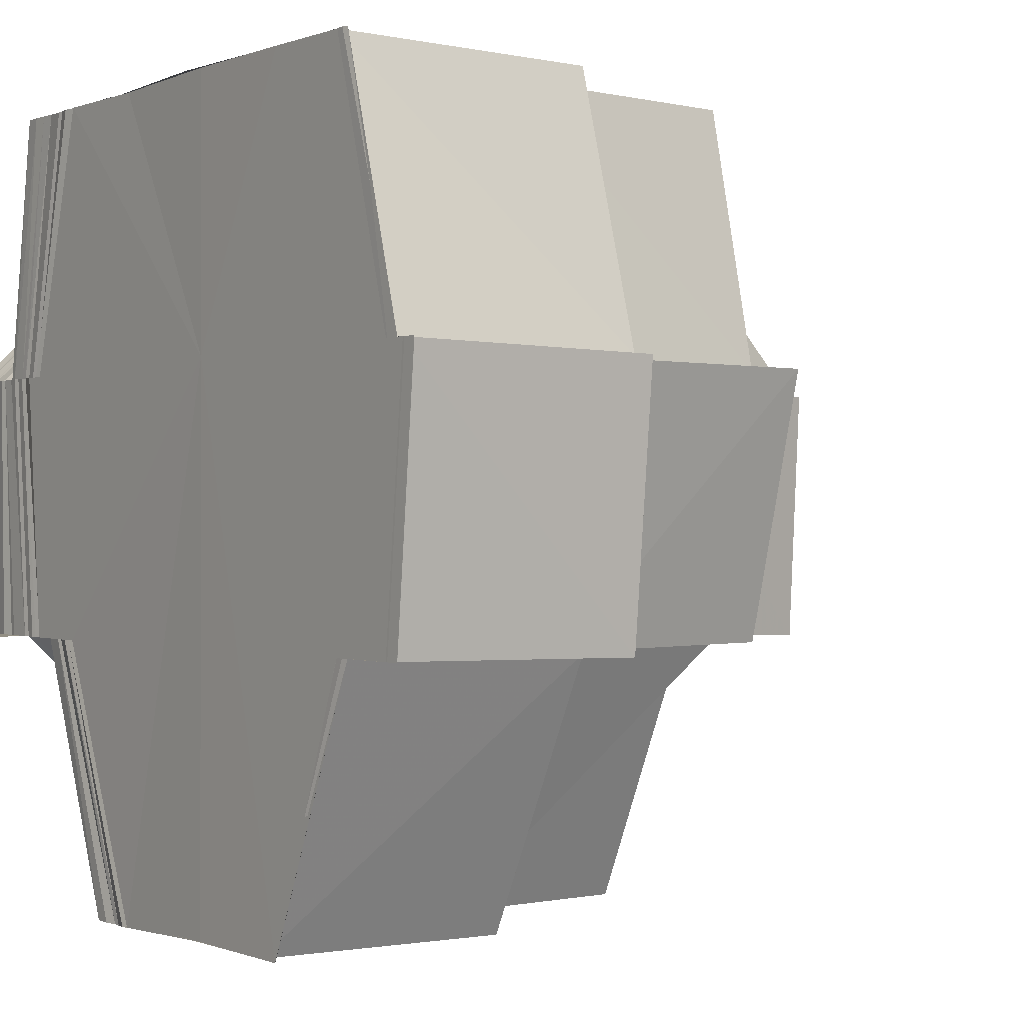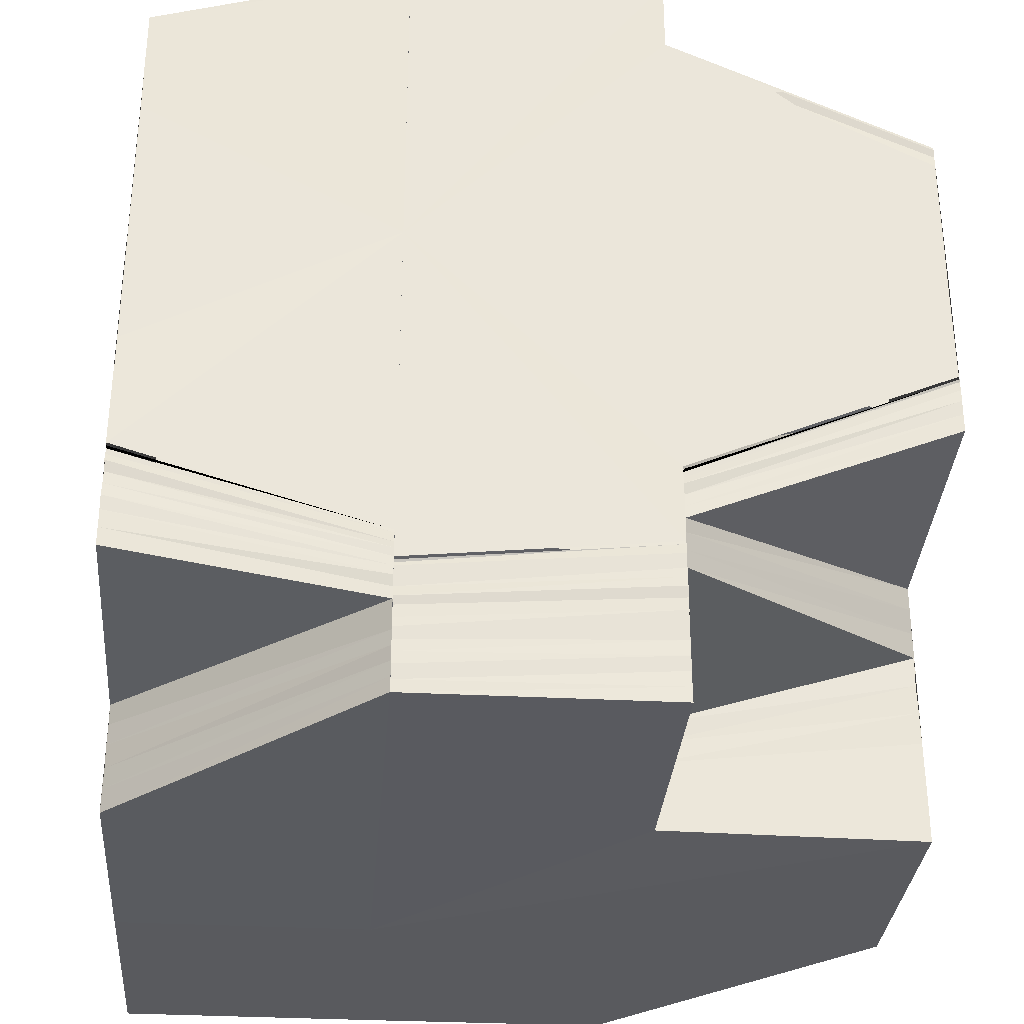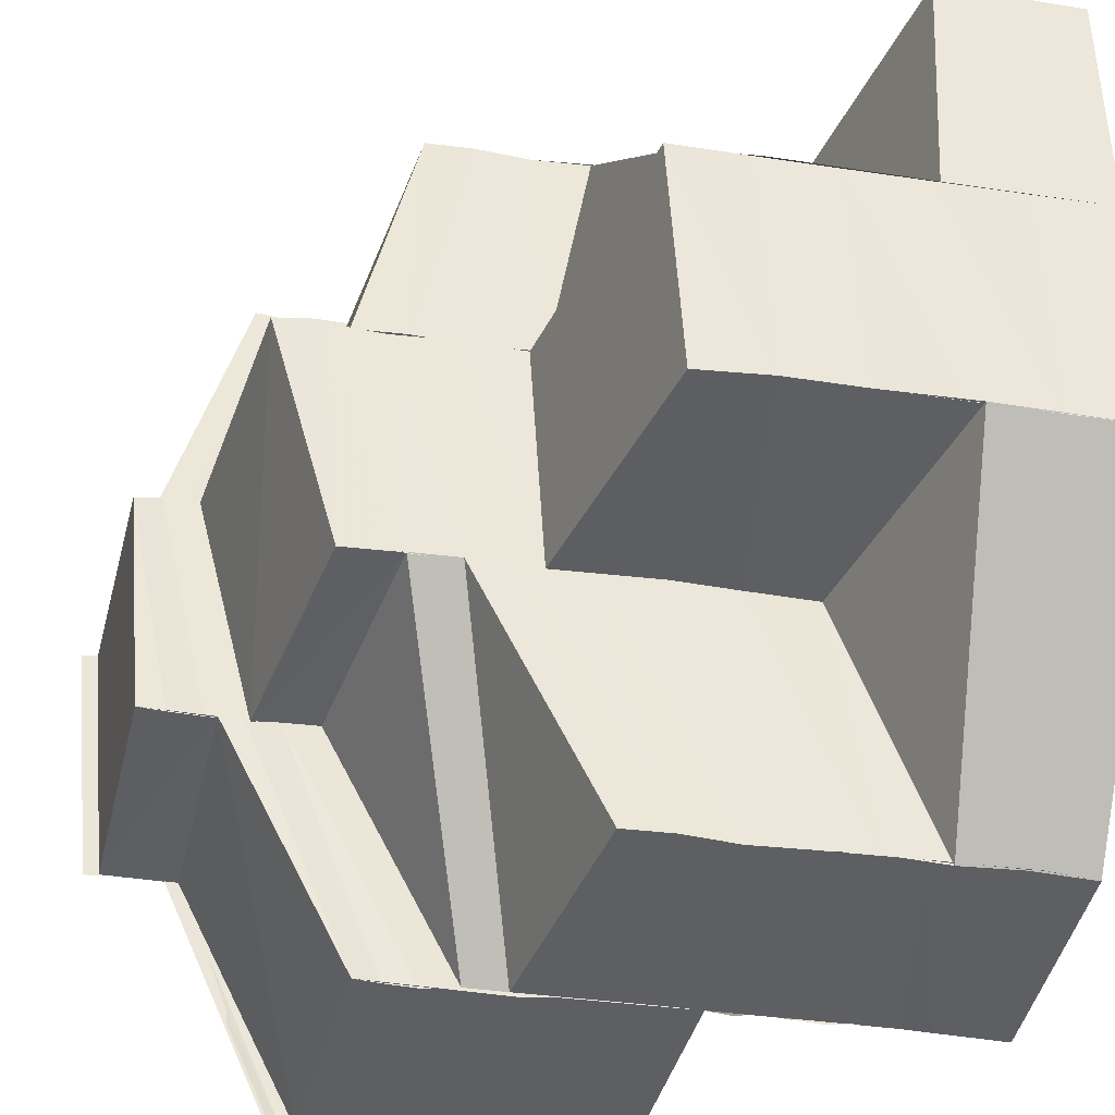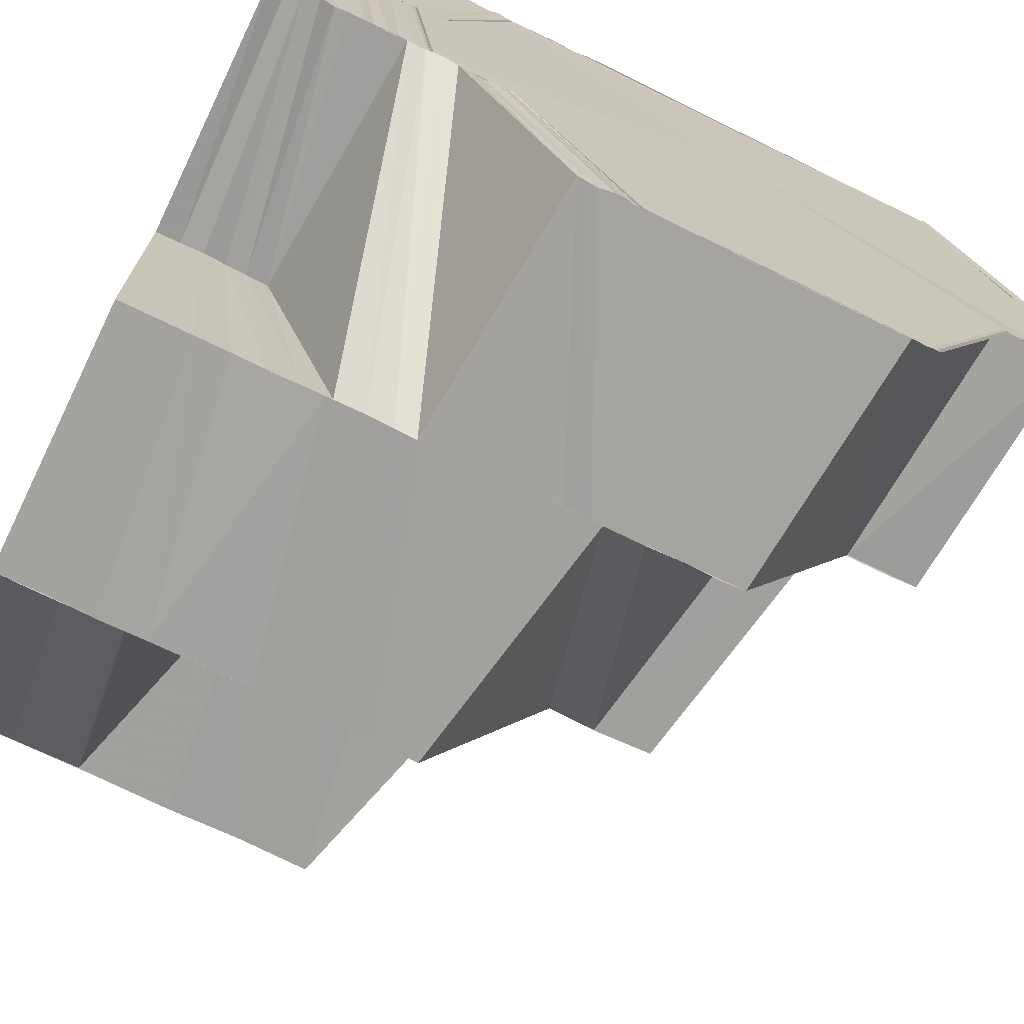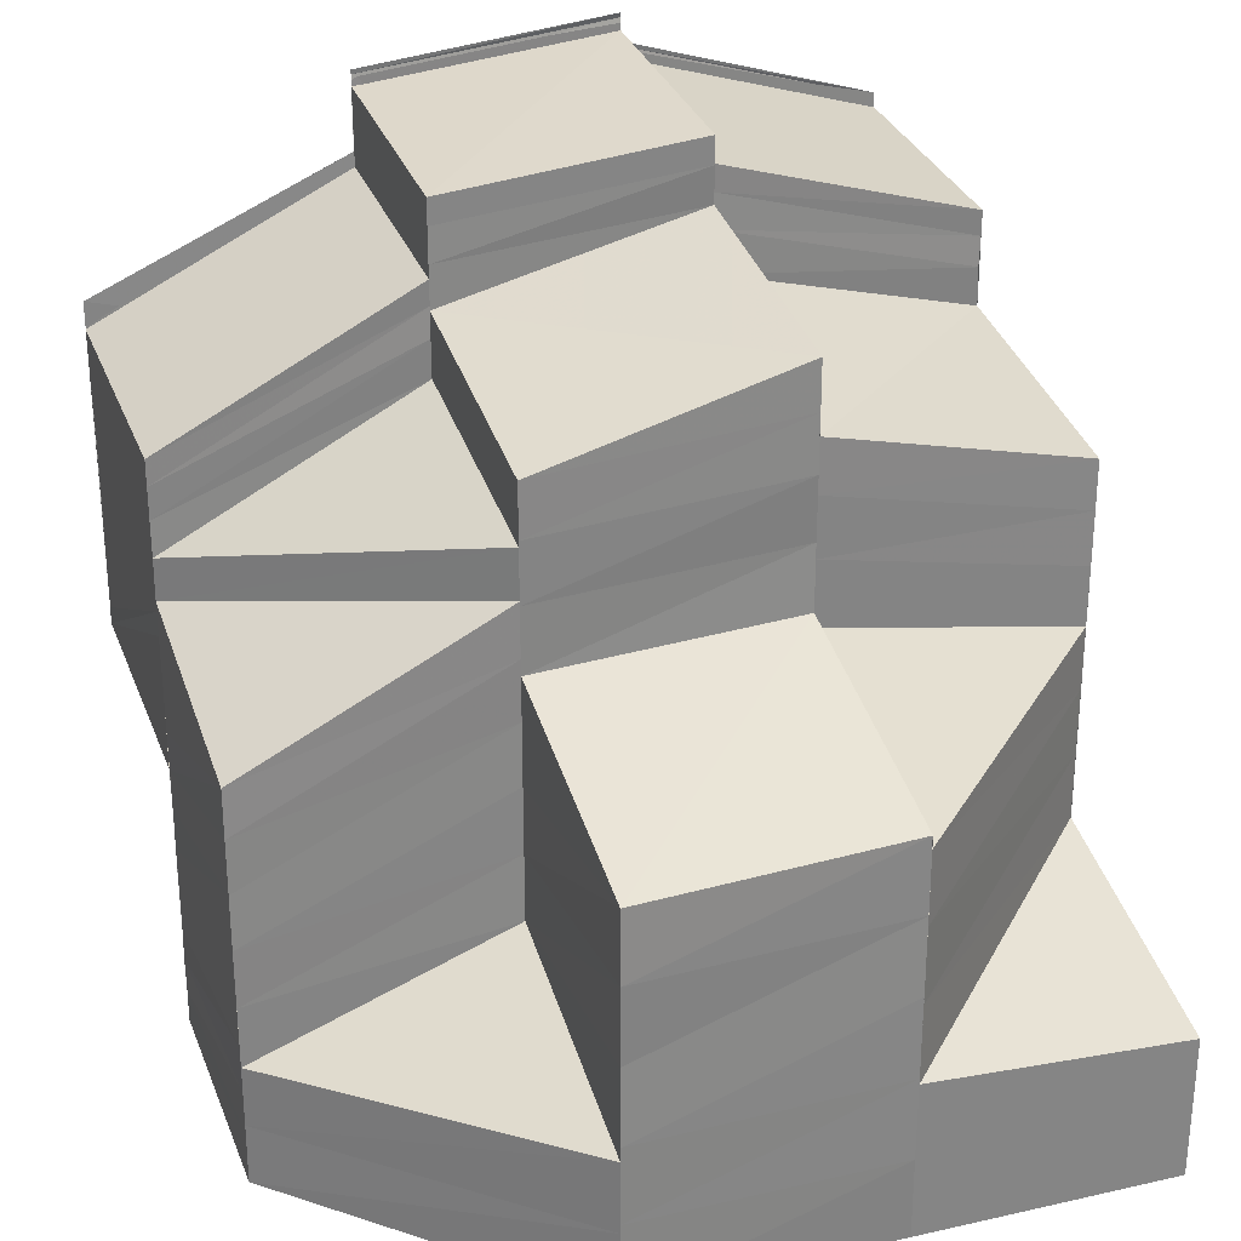
<metadata>
{"format":"obj","ext":"obj","renderer":"f3d","projection":"perspective","resolution":1024,"background":"white","views":[{"elev":-0.8,"azim":-34.7,"up":"+Y"},{"elev":-31.9,"azim":-94.5,"up":"+Z"},{"elev":-40.5,"azim":80.3,"up":"+Y"},{"elev":-72.5,"azim":-115.9,"up":"+Y"},{"elev":27.6,"azim":71.0,"up":"+Z"}]}
</metadata>
<code>
o 7475
v 2231 1901 8.794
v 2231 1901 8.798
v 2231 1901 8.794
v 2231 1901 8.794
v 2231 1901 8.797
v 2231 1901 8.797
v 2231 1901 8.794
v 2231 1901 8.801
v 2231 1901 8.801
v 2231 1901 8.804
v 2231 1901 8.804
v 2231 1901 8.807
v 2231 1901 8.807
v 2231 1901 8.804
v 2231 1901 8.81
v 2231 1901 8.809
v 2231 1901 8.807
v 2231 1901 8.809
v 2231 1901 8.812
v 2231 1901 8.805
v 2231 1901 8.803
v 2231 1901 8.813
v 2231 1901 8.812
v 2231 1901 8.809
v 2231 1901 8.808
v 2231 1901 8.81
v 2231 1901 8.813
v 2231 1901 8.815
v 2231 1901 8.812
v 2231 1901 8.815
v 2231 1901 8.818
v 2231 1901 8.817
v 2231 1901 8.82
v 2231 1901 8.819
v 2231 1901 8.82
v 2231 1901 8.822
v 2231 1901 8.823
v 2231 1901 8.821
v 2231 1901 8.819
v 2231 1901 8.821
v 2231 1901 8.818
v 2231 1901 8.817
v 2231 1901 8.819
v 2231 1901 8.82
v 2231 1901 8.822
v 2231 1901 8.821
v 2231 1901 8.822
v 2231 1901 8.82
v 2231 1901 8.815
v 2231 1901 8.817
v 2231 1901 8.813
v 2231 1901 8.817
v 2231 1901 8.815
v 2231 1901 8.822
v 2231 1901 8.823
v 2231 1901 8.821
v 2231 1901 8.824
v 2231 1901 8.812
v 2231 1901 8.813
v 2231 1901 8.815
v 2231 1901 8.822
v 2231 1901 8.825
v 2231 1901 8.821
v 2231 1901 8.817
v 2231 1901 8.815
v 2231 1901 8.817
v 2231 1901 8.819
v 2231 1901 8.815
v 2231 1901 8.813
v 2231 1901 8.813
v 2231 1901 8.812
v 2231 1901 8.813
v 2231 1901 8.81
v 2231 1901 8.81
v 2231 1901 8.812
v 2231 1901 8.809
v 2231 1901 8.81
v 2231 1901 8.808
v 2231 1901 8.806
v 2231 1901 8.808
v 2231 1901 8.805
v 2231 1901 8.806
v 2231 1901 8.803
v 2231 1901 8.804
v 2231 1901 8.802
v 2231 1901 8.801
v 2231 1901 8.8
v 2231 1901 8.8
v 2231 1901 8.798
v 2231 1901 8.798
v 2231 1901 8.797
v 2231 1901 8.803
v 2231 1901 8.8
v 2231 1901 8.796
v 2231 1901 8.799
v 2231 1901 8.8
v 2231 1901 8.797
v 2231 1901 8.797
v 2231 1901 8.794
v 2231 1901 8.797
v 2231 1901 8.794
v 2231 1901 8.794
v 2231 1901 8.797
v 2231 1901 8.794
v 2231 1901 8.801
v 2231 1901 8.8
v 2231 1901 8.803
v 2231 1901 8.794
v 2231 1901 8.796
v 2231 1901 8.794
v 2231 1901 8.803
v 2231 1901 8.804
v 2231 1901 8.805
v 2231 1901 8.807
v 2231 1901 8.808
v 2231 1901 8.809
v 2231 1901 8.794
v 2231 1901 8.795
v 2231 1901 8.794
v 2231 1901 8.795
v 2231 1901 8.795
v 2231 1901 8.794
v 2231 1901 8.796
v 2231 1901 8.796
v 2231 1901 8.796
v 2231 1901 8.797
v 2231 1901 8.798
v 2231 1901 8.797
v 2231 1901 8.799
v 2231 1901 8.798
v 2231 1901 8.799
v 2231 1901 8.796
v 2231 1901 8.795
v 2231 1901 8.795
v 2231 1901 8.794
v 2231 1901 8.795
v 2231 1901 8.796
v 2231 1901 8.794
v 2231 1901 8.794
v 2231 1901 8.797
v 2231 1901 8.796
v 2231 1901 8.795
v 2231 1901 8.796
v 2231 1901 8.798
v 2231 1901 8.796
v 2231 1901 8.796
v 2231 1901 8.797
v 2231 1901 8.799
v 2231 1901 8.797
v 2231 1901 8.796
v 2231 1901 8.797
v 2231 1901 8.797
v 2231 1901 8.797
v 2231 1901 8.798
v 2231 1901 8.797
v 2231 1901 8.798
v 2231 1901 8.798
v 2231 1901 8.799
v 2231 1901 8.798
v 2231 1901 8.799
v 2231 1901 8.798
v 2231 1901 8.8
v 2231 1901 8.799
v 2231 1901 8.8
v 2231 1901 8.799
v 2231 1901 8.8
v 2231 1901 8.799
v 2231 1901 8.8
v 2231 1901 8.799
v 2231 1901 8.8
v 2231 1901 8.799
v 2231 1901 8.797
v 2231 1901 8.794
v 2231 1901 8.796
v 2231 1901 8.794
v 2231 1901 8.796
v 2231 1901 8.794
v 2231 1901 8.797
v 2231 1901 8.794
v 2231 1901 8.8
v 2231 1901 8.799
v 2231 1901 8.803
v 2231 1901 8.801
v 2231 1901 8.804
v 2231 1901 8.807
v 2231 1901 8.803
v 2231 1901 8.805
v 2231 1901 8.809
v 2231 1901 8.805
v 2231 1901 8.804
v 2231 1901 8.808
v 2231 1901 8.812
v 2231 1901 8.808
v 2231 1901 8.806
v 2231 1901 8.804
v 2231 1901 8.81
v 2231 1901 8.808
v 2231 1901 8.806
v 2231 1901 8.813
v 2231 1901 8.81
v 2231 1901 8.815
v 2231 1901 8.808
v 2231 1901 8.803
v 2231 1901 8.802
v 2231 1901 8.805
v 2231 1901 8.808
v 2231 1901 8.81
v 2231 1901 8.806
v 2231 1901 8.804
v 2231 1901 8.81
v 2231 1901 8.806
v 2231 1901 8.812
v 2231 1901 8.815
v 2231 1901 8.81
v 2231 1901 8.8
v 2231 1901 8.798
v 2231 1901 8.798
v 2231 1901 8.797
v 2231 1901 8.798
v 2231 1901 8.797
v 2231 1901 8.796
v 2231 1901 8.795
v 2231 1901 8.794
v 2231 1901 8.796
v 2231 1901 8.797
v 2231 1901 8.8
v 2231 1901 8.798
v 2231 1901 8.797
v 2231 1901 8.796
v 2231 1901 8.796
v 2231 1901 8.798
v 2231 1901 8.797
v 2231 1901 8.801
v 2231 1901 8.799
v 2231 1901 8.802
v 2231 1901 8.799
v 2231 1901 8.797
v 2231 1901 8.799
v 2231 1901 8.802
v 2231 1901 8.799
v 2231 1901 8.802
v 2231 1901 8.803
v 2231 1901 8.8
v 2231 1901 8.804
v 2231 1901 8.801
v 2231 1901 8.805
v 2231 1901 8.801
v 2231 1901 8.806
v 2231 1901 8.801
v 2231 1901 8.81
v 2231 1901 8.806
v 2231 1901 8.811
v 2231 1901 8.806
v 2231 1901 8.812
v 2231 1901 8.806
v 2231 1901 8.817
v 2231 1901 8.818
v 2231 1901 8.822
v 2231 1901 8.817
v 2231 1901 8.821
v 2231 1901 8.816
v 2231 1901 8.822
v 2231 1901 8.817
v 2231 1901 8.82
v 2231 1901 8.815
v 2231 1901 8.818
v 2231 1901 8.818
v 2231 1901 8.813
v 2231 1901 8.821
v 2231 1901 8.817
v 2231 1901 8.822
v 2231 1901 8.821
v 2231 1901 8.822
v 2231 1901 8.818
v 2231 1901 8.813
v 2231 1901 8.815
v 2231 1901 8.813
v 2231 1901 8.794
v 2231 1901 8.796
v 2231 1901 8.794
v 2231 1901 8.797
v 2231 1901 8.795
v 2231 1901 8.798
v 2231 1901 8.796
v 2231 1901 8.795
v 2231 1901 8.794
v 2231 1901 8.798
v 2231 1901 8.799
v 2231 1901 8.799
v 2231 1901 8.799
v 2231 1901 8.799
v 2231 1901 8.801
v 2231 1901 8.799
v 2231 1901 8.802
v 2231 1901 8.8
v 2231 1901 8.801
v 2231 1901 8.803
v 2231 1901 8.8
v 2231 1901 8.801
v 2231 1901 8.804
v 2231 1901 8.801
v 2231 1901 8.802
v 2231 1901 8.805
v 2231 1901 8.801
v 2231 1901 8.798
v 2231 1901 8.799
v 2231 1901 8.799
v 2231 1901 8.8
v 2231 1901 8.798
v 2231 1901 8.799
v 2231 1901 8.8
v 2231 1901 8.799
v 2231 1901 8.801
v 2231 1901 8.801
v 2231 1901 8.802
v 2231 1901 8.8
v 2231 1901 8.802
v 2231 1901 8.802
v 2231 1901 8.8
v 2231 1901 8.803
v 2231 1901 8.8
v 2231 1901 8.803
v 2231 1901 8.8
v 2231 1901 8.803
v 2231 1901 8.801
v 2231 1901 8.804
v 2231 1901 8.806
v 2231 1901 8.809
v 2231 1901 8.81
v 2231 1901 8.806
v 2231 1901 8.811
v 2231 1901 8.807
v 2231 1901 8.812
v 2231 1901 8.816
v 2231 1901 8.817
v 2231 1901 8.813
v 2231 1901 8.818
v 2231 1901 8.822
v 2231 1901 8.821
v 2231 1901 8.818
v 2231 1901 8.822
v 2231 1901 8.823
v 2231 1901 8.822
v 2231 1901 8.825
v 2231 1901 8.806
v 2231 1901 8.802
v 2231 1901 8.801
v 2231 1901 8.806
v 2231 1901 8.806
v 2231 1901 8.802
v 2231 1901 8.807
v 2231 1901 8.803
v 2231 1901 8.807
v 2231 1901 8.803
v 2231 1901 8.808
v 2231 1901 8.803
v 2231 1901 8.808
v 2231 1901 8.804
v 2231 1901 8.823
v 2231 1901 8.822
v 2231 1901 8.821
v 2231 1901 8.823
v 2231 1901 8.825
v 2231 1901 8.824
v 2231 1901 8.826
v 2231 1901 8.826
v 2231 1901 8.825
v 2231 1901 8.826
v 2231 1901 8.822
v 2231 1901 8.823
v 2231 1901 8.818
v 2231 1901 8.826
v 2231 1901 8.823
v 2231 1901 8.825
v 2231 1901 8.826
v 2231 1901 8.823
v 2231 1901 8.826
v 2231 1901 8.827
v 2231 1901 8.826
v 2231 1901 8.827
v 2231 1901 8.826
v 2231 1901 8.827
v 2231 1901 8.826
v 2231 1901 8.827
v 2231 1901 8.826
v 2231 1901 8.813
v 2231 1901 8.823
v 2231 1901 8.823
v 2231 1901 8.826
v 2231 1901 8.823
v 2231 1901 8.826
v 2231 1901 8.823
v 2231 1901 8.826
v 2231 1901 8.819
v 2231 1901 8.813
v 2231 1901 8.808
v 2231 1901 8.804
v 2231 1901 8.801
v 2231 1901 8.801
v 2231 1901 8.804
v 2231 1901 8.808
v 2231 1901 8.813
v 2231 1901 8.819
v 2231 1901 8.819
v 2231 1901 8.823
v 2231 1901 8.818
v 2231 1901 8.823
v 2231 1901 8.818
v 2231 1901 8.826
v 2231 1901 8.827
v 2231 1901 8.825
v 2231 1901 8.826
v 2231 1901 8.825
v 2231 1901 8.794
v 2231 1901 8.794
v 2231 1901 8.794
v 2231 1901 8.794
v 2231 1901 8.794
v 2231 1901 8.794
v 2231 1901 8.794
v 2231 1901 8.794
v 2231 1901 8.794
v 2231 1901 8.794
v 2231 1901 8.794
f 1 2 3
f 4 5 1
f 2 6 7
f 2 8 6
f 8 9 6
f 8 10 9
f 10 11 9
f 10 12 11
f 12 13 14
f 15 16 13
f 12 15 17
f 18 19 15
f 17 20 21
f 22 23 16
f 24 25 20
f 26 27 24
f 22 28 29
f 28 30 29
f 28 31 30
f 31 32 30
f 31 33 32
f 33 34 32
f 35 36 34
f 36 37 38
f 39 40 33
f 41 40 39
f 42 41 43
f 41 44 40
f 44 45 46
f 40 47 48
f 49 41 50
f 51 49 50
f 51 52 53
f 54 55 47
f 44 56 54
f 56 57 54
f 58 53 59
f 58 51 60
f 61 62 57
f 63 61 57
f 60 64 65
f 66 67 64
f 68 66 64
f 69 68 65
f 70 65 71
f 71 72 73
f 74 70 71
f 74 75 76
f 77 58 70
f 78 58 77
f 79 78 77
f 79 77 80
f 81 79 80
f 81 80 82
f 83 81 82
f 83 82 84
f 85 83 84
f 85 84 86
f 87 85 86
f 88 85 87
f 89 88 87
f 89 87 90
f 91 89 90
f 86 92 93
f 91 90 94
f 95 86 96
f 95 93 97
f 98 97 99
f 98 95 100
f 101 98 102
f 100 103 104
f 96 105 103
f 5 106 103
f 106 107 105
f 108 109 101
f 109 94 110
f 109 91 94
f 111 112 105
f 111 113 112
f 113 114 112
f 113 115 114
f 115 116 114
f 115 74 116
f 117 118 108
f 119 120 117
f 118 121 122
f 118 123 121
f 123 124 121
f 123 125 124
f 125 91 124
f 125 126 91
f 126 127 91
f 126 128 127
f 128 129 127
f 128 130 131
f 120 132 133
f 134 133 135
f 136 137 134
f 138 136 139
f 137 140 141
f 141 142 133
f 132 143 142
f 140 144 145
f 145 146 142
f 143 147 146
f 144 148 149
f 149 150 146
f 147 151 150
f 152 153 150
f 152 154 153
f 154 155 153
f 154 156 155
f 156 157 155
f 156 158 157
f 158 159 157
f 158 160 159
f 160 161 159
f 160 162 161
f 162 163 161
f 162 164 163
f 164 165 163
f 164 166 165
f 166 167 165
f 166 168 167
f 168 169 167
f 168 170 169
f 170 171 169
f 3 172 173
f 173 174 175
f 174 176 177
f 172 178 179
f 172 180 178
f 180 181 178
f 180 182 181
f 11 182 180
f 182 183 181
f 184 185 182
f 186 187 183
f 185 188 189
f 189 190 183
f 187 191 190
f 188 192 193
f 193 194 195
f 196 197 194
f 193 196 198
f 199 200 197
f 199 201 200
f 196 199 202
f 198 203 204
f 202 205 203
f 206 207 205
f 208 206 203
f 209 208 204
f 210 211 205
f 210 212 211
f 213 212 214
f 190 204 215
f 215 204 216
f 215 217 218
f 219 218 176
f 219 215 220
f 174 219 221
f 221 222 223
f 220 224 222
f 216 225 224
f 226 227 225
f 216 226 228
f 228 229 230
f 231 232 229
f 226 233 231
f 233 234 227
f 233 235 234
f 236 237 232
f 236 238 152
f 239 238 240
f 241 242 238
f 242 243 238
f 242 244 243
f 244 245 243
f 244 246 245
f 246 247 245
f 246 248 249
f 250 251 246
f 250 252 251
f 252 253 248
f 252 254 255
f 256 254 252
f 256 257 254
f 258 257 259
f 260 256 261
f 260 262 263
f 264 260 261
f 264 261 265
f 266 264 265
f 267 265 268
f 269 266 270
f 34 269 270
f 271 269 34
f 272 273 271
f 270 274 275
f 276 270 212
f 270 277 212
f 278 279 280
f 279 281 282
f 281 283 284
f 282 285 286
f 284 230 285
f 287 288 289
f 290 291 292
f 293 294 292
f 291 295 294
f 295 296 297
f 298 297 294
f 296 299 300
f 301 300 297
f 299 302 303
f 304 303 300
f 305 306 298
f 306 307 301
f 307 308 304
f 309 305 310
f 305 311 312
f 306 313 311
f 307 314 313
f 308 315 314
f 308 316 317
f 316 318 317
f 316 319 318
f 319 320 318
f 319 321 320
f 321 322 320
f 321 323 322
f 323 324 322
f 325 326 324
f 317 327 303
f 303 327 328
f 327 329 328
f 327 330 329
f 330 331 329
f 330 332 331
f 332 333 331
f 331 333 334
f 333 335 334
f 333 336 335
f 336 337 335
f 335 337 56
f 337 338 339
f 337 340 341
f 340 342 341
f 343 342 344
f 345 346 347
f 348 349 346
f 255 350 346
f 255 351 350
f 351 352 350
f 351 353 352
f 353 354 352
f 353 355 354
f 355 356 354
f 355 357 356
f 357 358 356
f 359 360 361
f 362 363 360
f 363 364 360
f 363 365 364
f 366 367 364
f 367 368 369
f 369 370 371
f 372 373 369
f 374 375 365
f 376 377 374
f 375 378 379
f 380 381 372
f 382 380 383
f 380 384 381
f 384 385 381
f 384 385 386
f 385 387 386
f 388 389 375
f 390 388 391
f 388 392 389
f 392 393 389
f 392 393 386
f 394 392 386
f 395 394 386
f 396 395 386
f 397 396 386
f 398 397 386
f 399 308 386
f 400 399 386
f 401 400 386
f 402 401 386
f 403 402 386
f 387 403 386
f 387 403 404
f 405 387 404
f 405 404 406
f 373 405 406
f 407 406 408
f 409 410 411
f 410 412 413
f 414 415 416
f 415 417 416
f 418 414 416
f 417 419 416
f 420 418 416
f 419 421 416
f 422 420 416
f 421 423 416
f 424 422 416
f 423 424 416

</code>
